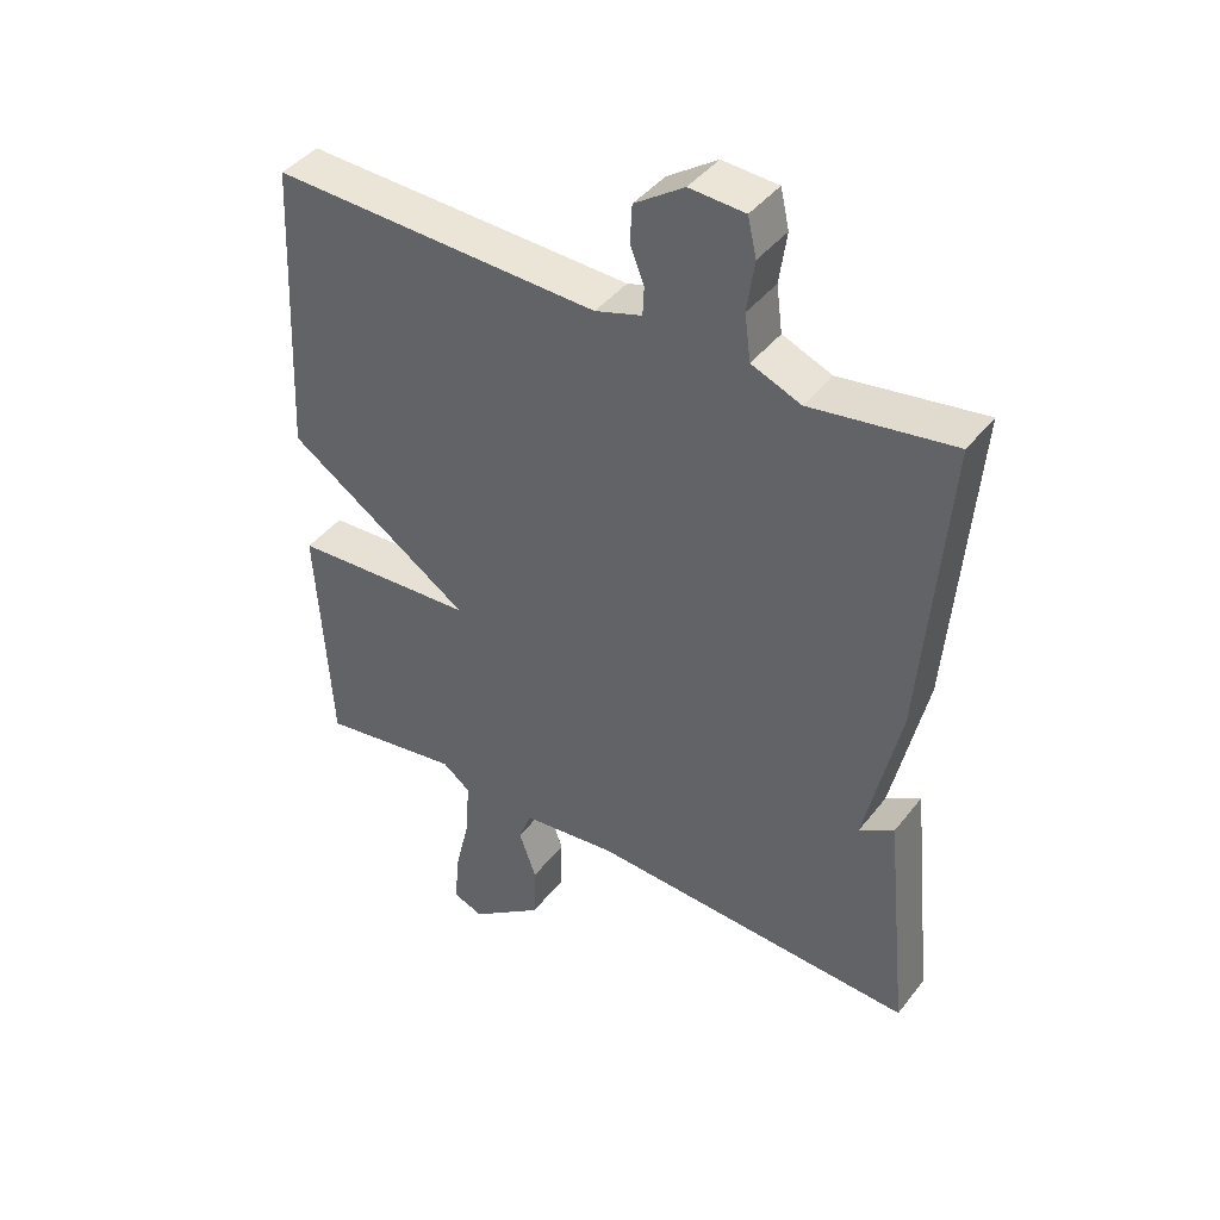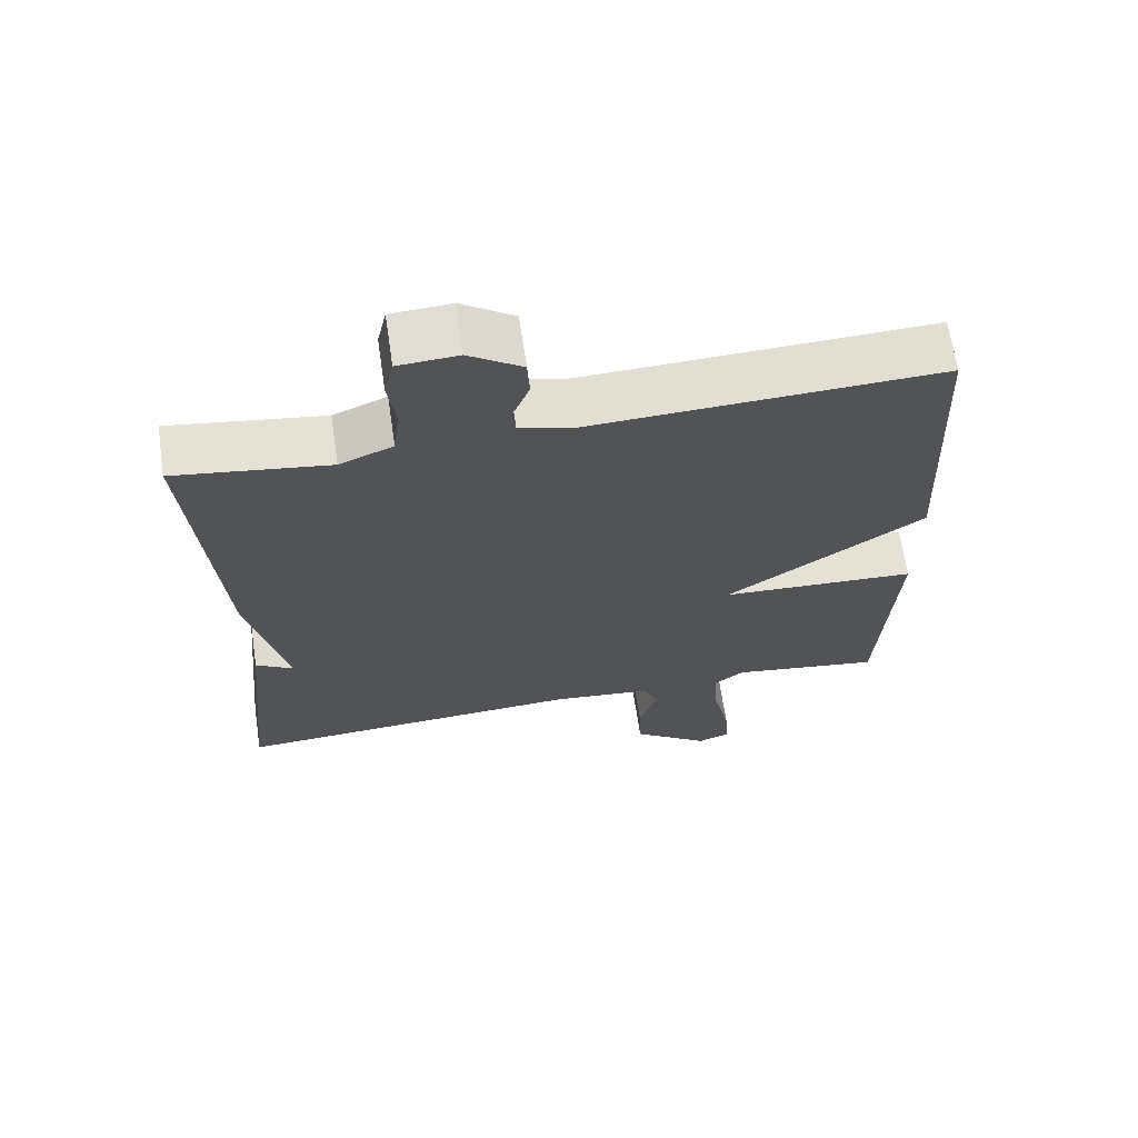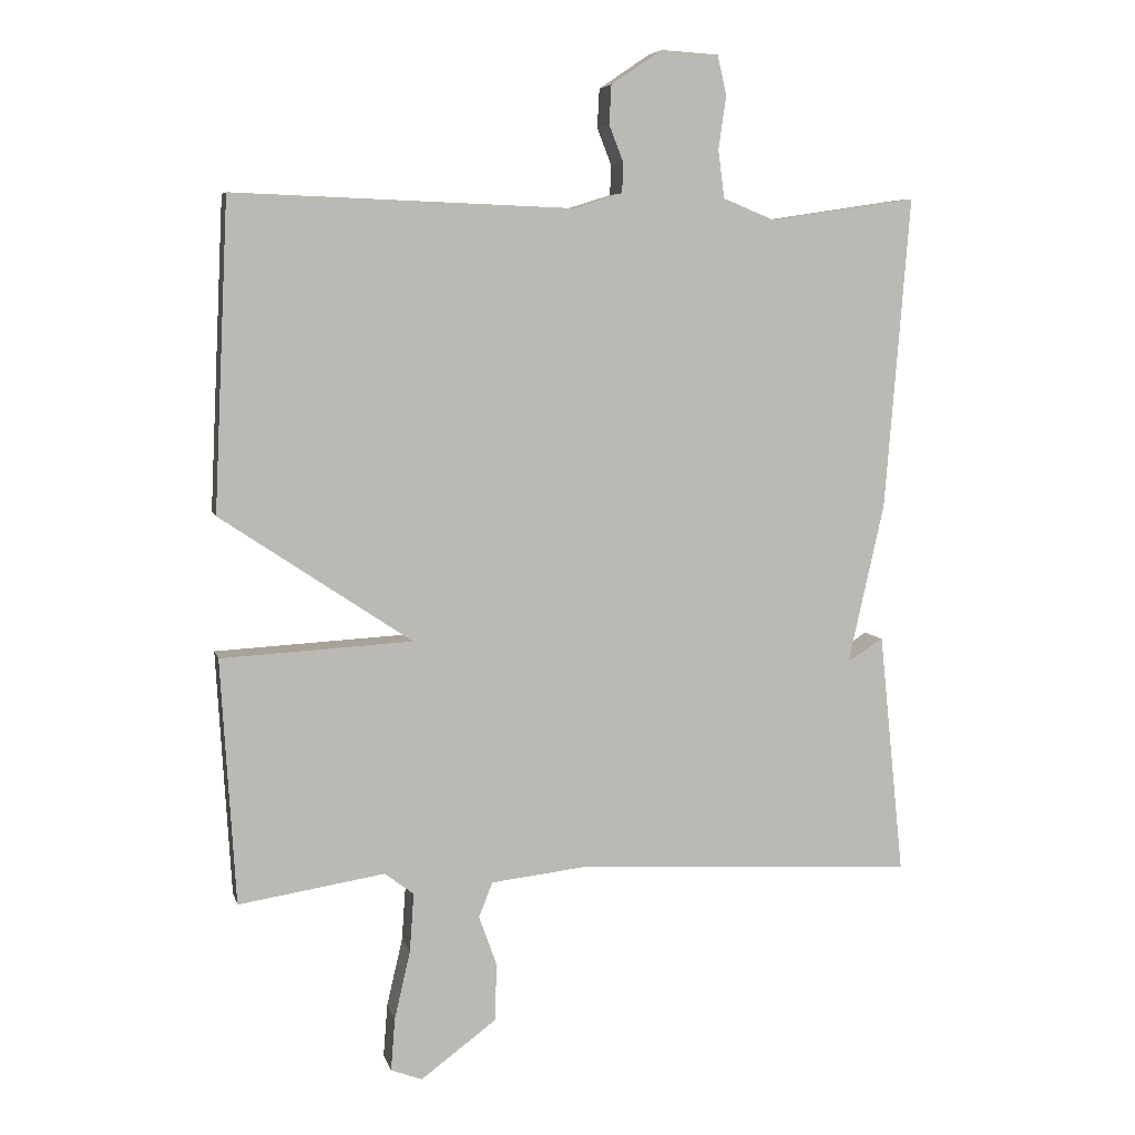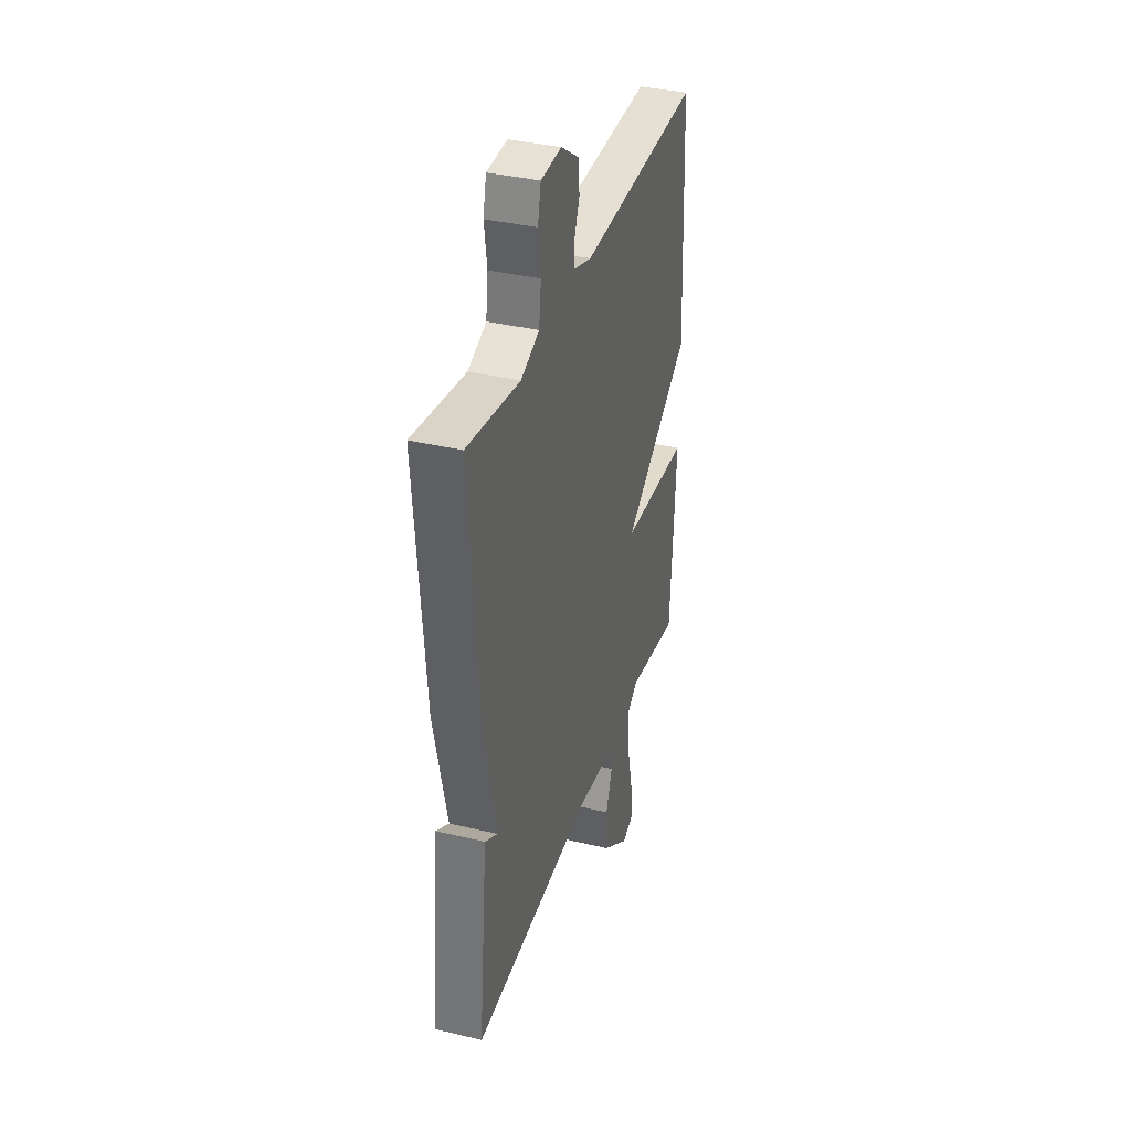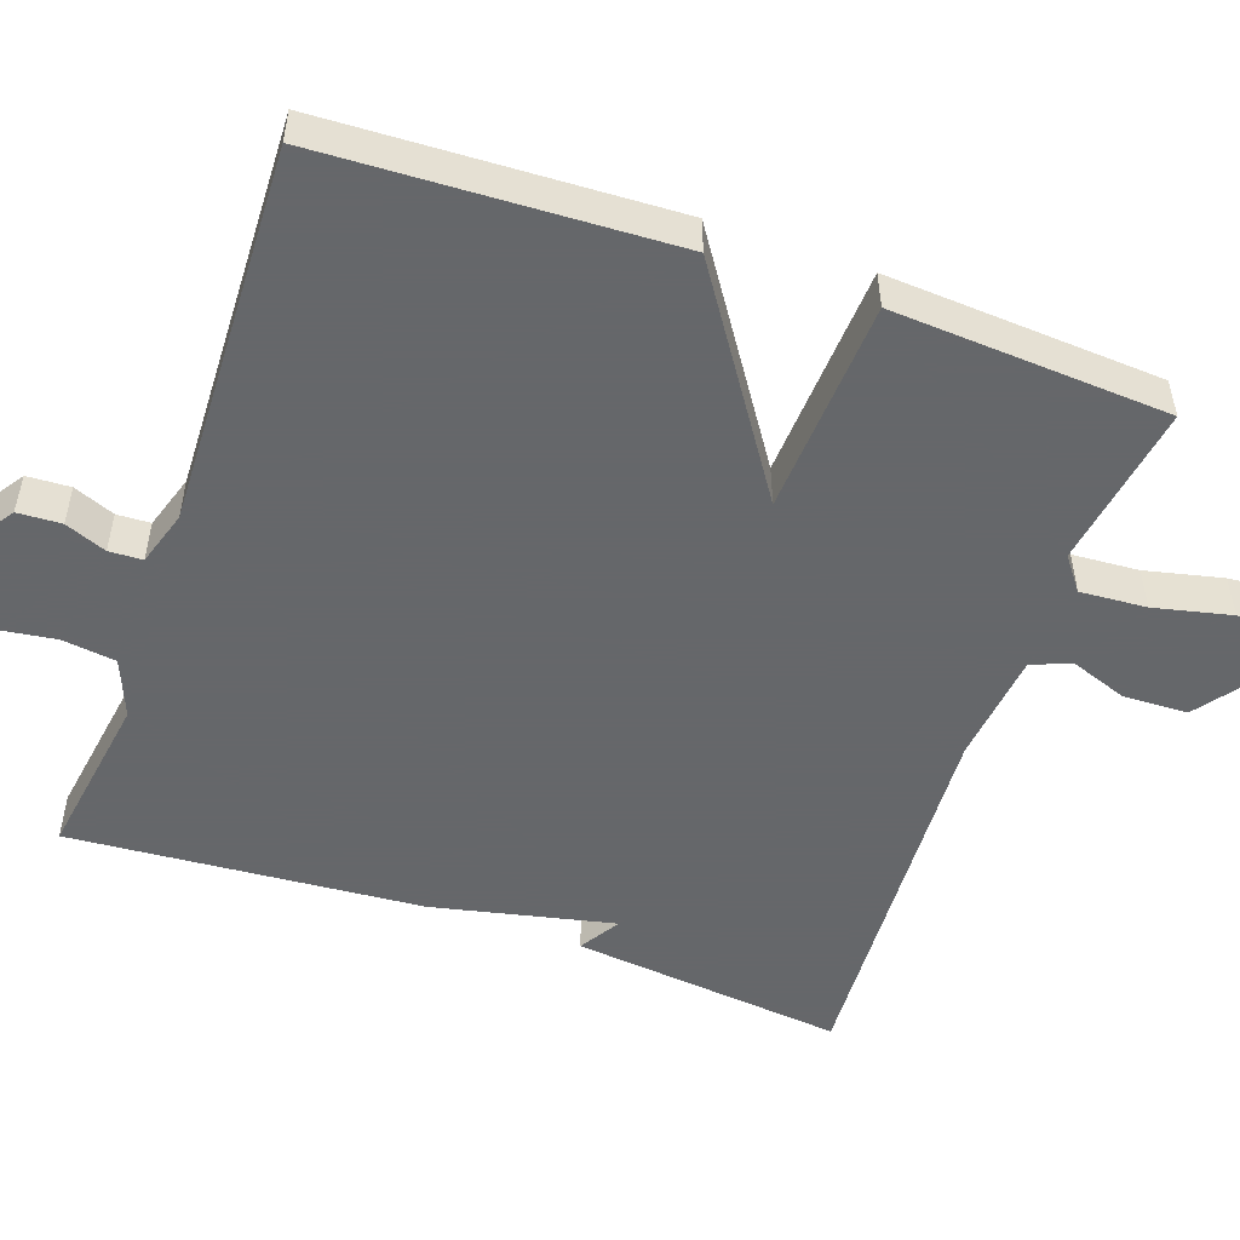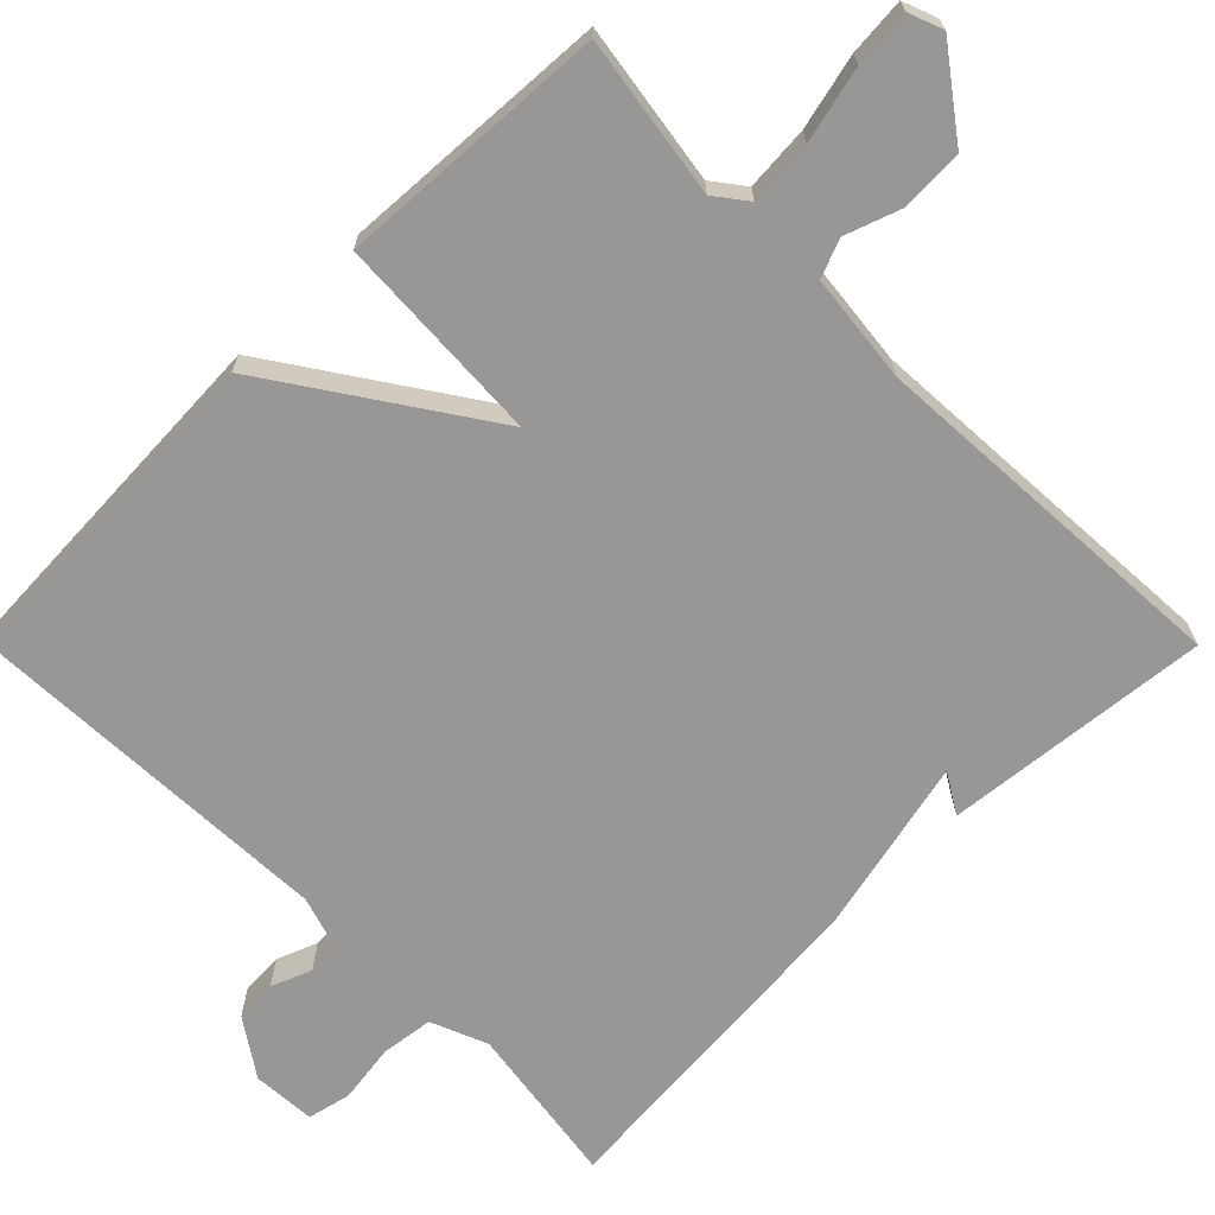
<metadata>
{"format":"obj","ext":"obj","renderer":"f3d","projection":"perspective","resolution":1024,"background":"white","views":[{"elev":42.3,"azim":-145.3,"up":"+Z"},{"elev":66.3,"azim":-8.5,"up":"+Z"},{"elev":6.5,"azim":166.7,"up":"+Z"},{"elev":36.5,"azim":-72.7,"up":"+Z"},{"elev":-52.0,"azim":70.5,"up":"+Y"},{"elev":-68.3,"azim":134.9,"up":"+Y"}]}
</metadata>
<code>
v 0.5 0.07 0.5
v 0.521 0.07 0.054
v 0.245 0.07 -0.131
v 0.521 0.07 -0.146
v 0.5 0.07 -0.5
v 0.289 0.07 -0.467
v 0.247 0.07 -0.499
v 0.253 0.07 -0.584
v 0.276 0.07 -0.683
v 0.282 0.07 -0.759
v 0.237 0.07 -0.776
v 0.128 0.07 -0.695
v 0.125 0.07 -0.612
v 0.151 0.07 -0.539
v 0.131 0.07 -0.489
v -0.011 0.07 -0.473
v -0.5 0.07 -0.5
v -0.464 0.07 -0.151
v -0.412 0.07 -0.183
v -0.464 0.07 0.049
v -0.5 0.07 0.5
v -0.287 0.07 0.468
v -0.213 0.07 0.498
v -0.204 0.07 0.567
v -0.215 0.07 0.644
v -0.202 0.07 0.701
v -0.119 0.07 0.706
v -0.045 0.07 0.656
v -0.042 0.07 0.6
v -0.063 0.07 0.547
v -0.061 0.07 0.504
v 0.009 0.07 0.482
v 0.5 0 0.5
v 0.521 0 0.054
v 0.245 0 -0.131
v 0.521 0 -0.146
v 0.5 0 -0.5
v 0.289 0 -0.467
v 0.247 0 -0.499
v 0.253 0 -0.584
v 0.276 0 -0.683
v 0.282 0 -0.759
v 0.237 0 -0.776
v 0.128 0 -0.695
v 0.125 0 -0.612
v 0.151 0 -0.539
v 0.131 0 -0.489
v -0.011 0 -0.473
v -0.5 0 -0.5
v -0.464 0 -0.151
v -0.412 0 -0.183
v -0.464 0 0.049
v -0.5 0 0.5
v -0.287 0 0.468
v -0.213 0 0.498
v -0.204 0 0.567
v -0.215 0 0.644
v -0.202 0 0.701
v -0.119 0 0.706
v -0.045 0 0.656
v -0.042 0 0.6
v -0.063 0 0.547
v -0.061 0 0.504
v 0.009 0 0.482
f 28 29 30
f 27 28 30
f 26 27 30
f 25 26 30
f 24 25 30
f 23 24 30 31
f 22 23 31 32
f 19 20 21 22
f 16 17 18 19
f 19 22 32
f 16 19 32
f 15 16 32
f 12 13 14
f 11 12 14
f 10 11 14
f 9 10 14
f 8 9 14
f 14 15 32
f 8 14 32
f 7 8 32
f 3 4 5 6
f 3 6 7 32
f 1 2 3 32
f 62 61 60
f 62 60 59
f 62 59 58
f 62 58 57
f 62 57 56
f 63 62 56 55
f 64 63 55 54
f 54 53 52 51
f 51 50 49 48
f 64 54 51
f 64 51 48
f 64 48 47
f 46 45 44
f 46 44 43
f 46 43 42
f 46 42 41
f 46 41 40
f 64 47 46
f 64 46 40
f 64 40 39
f 38 37 36 35
f 64 39 38 35
f 64 35 34 33
f 1 33 34 2
f 2 34 35 3
f 3 35 36 4
f 4 36 37 5
f 5 37 38 6
f 6 38 39 7
f 7 39 40 8
f 8 40 41 9
f 9 41 42 10
f 10 42 43 11
f 11 43 44 12
f 12 44 45 13
f 13 45 46 14
f 14 46 47 15
f 15 47 48 16
f 16 48 49 17
f 17 49 50 18
f 18 50 51 19
f 19 51 52 20
f 20 52 53 21
f 21 53 54 22
f 22 54 55 23
f 23 55 56 24
f 24 56 57 25
f 25 57 58 26
f 26 58 59 27
f 27 59 60 28
f 28 60 61 29
f 29 61 62 30
f 30 62 63 31
f 31 63 64 32
f 32 64 33 1

</code>
